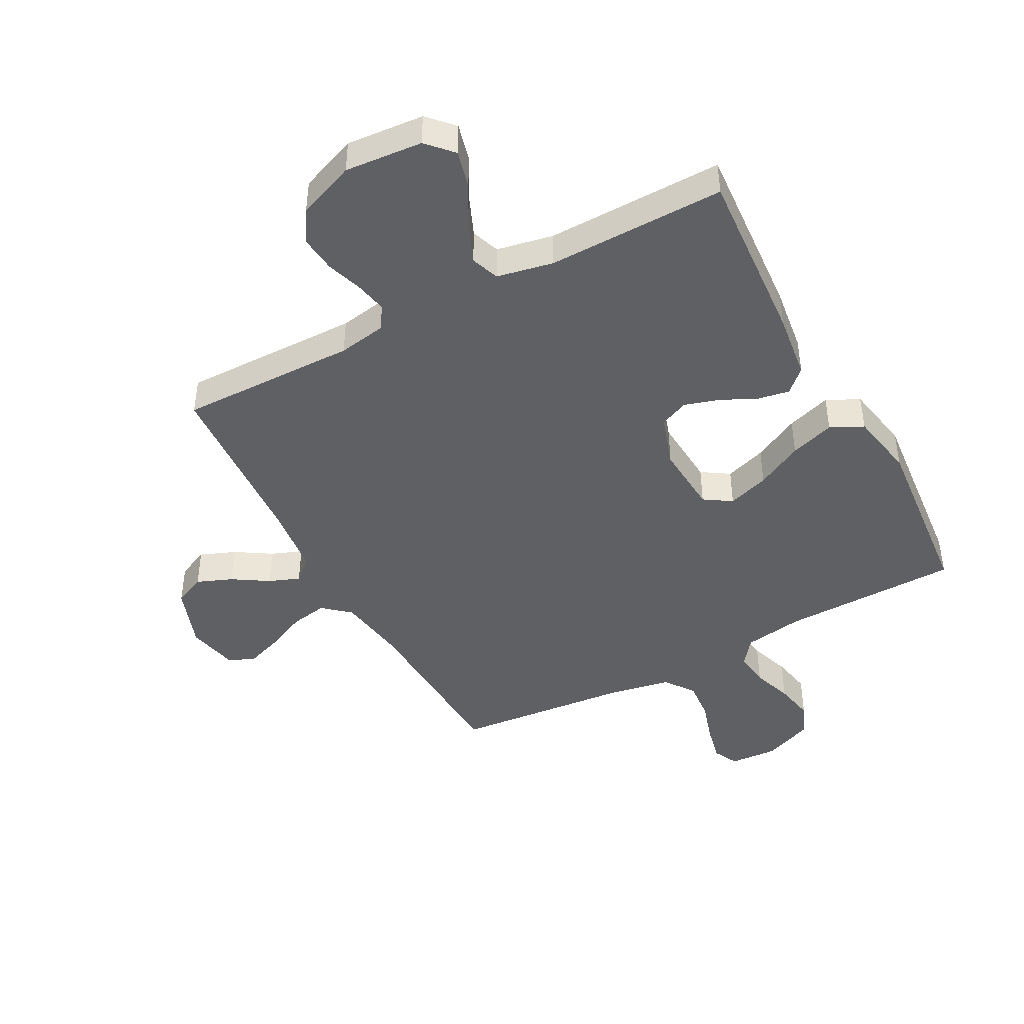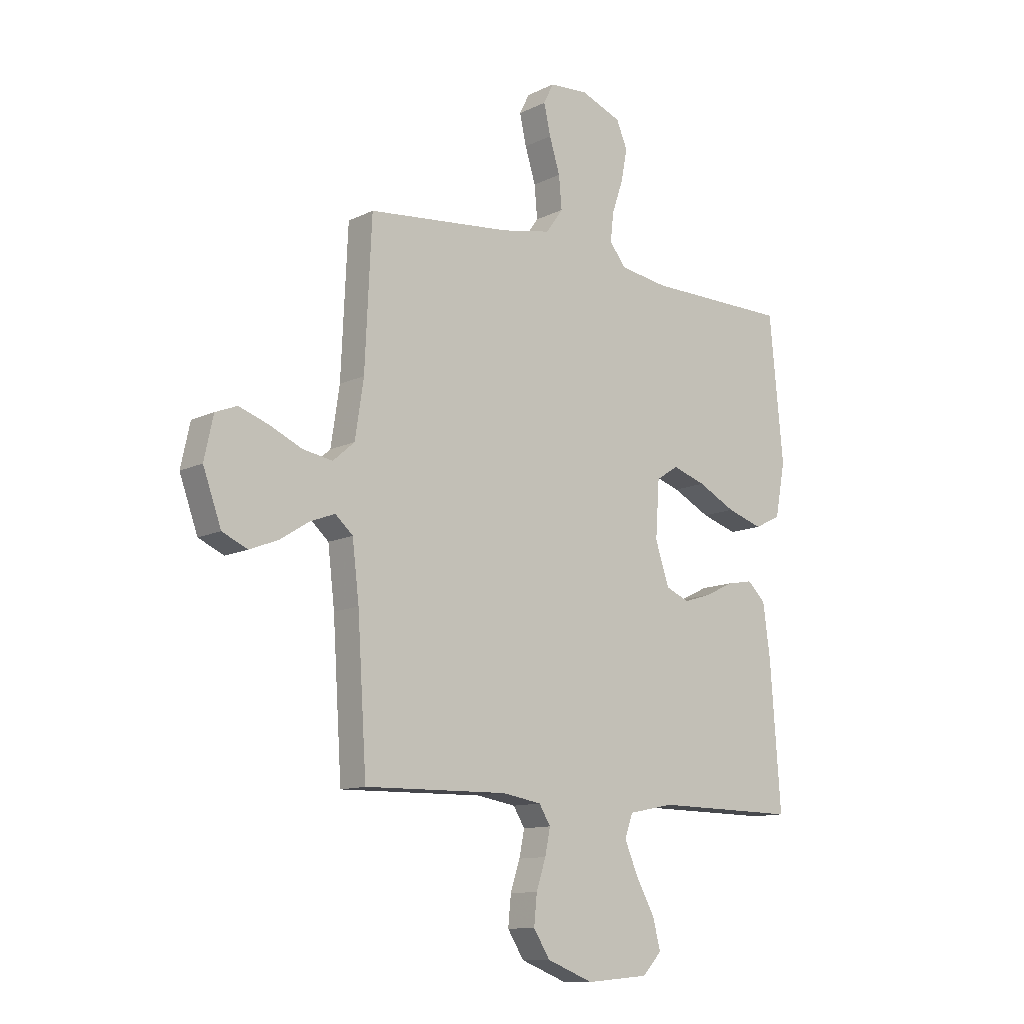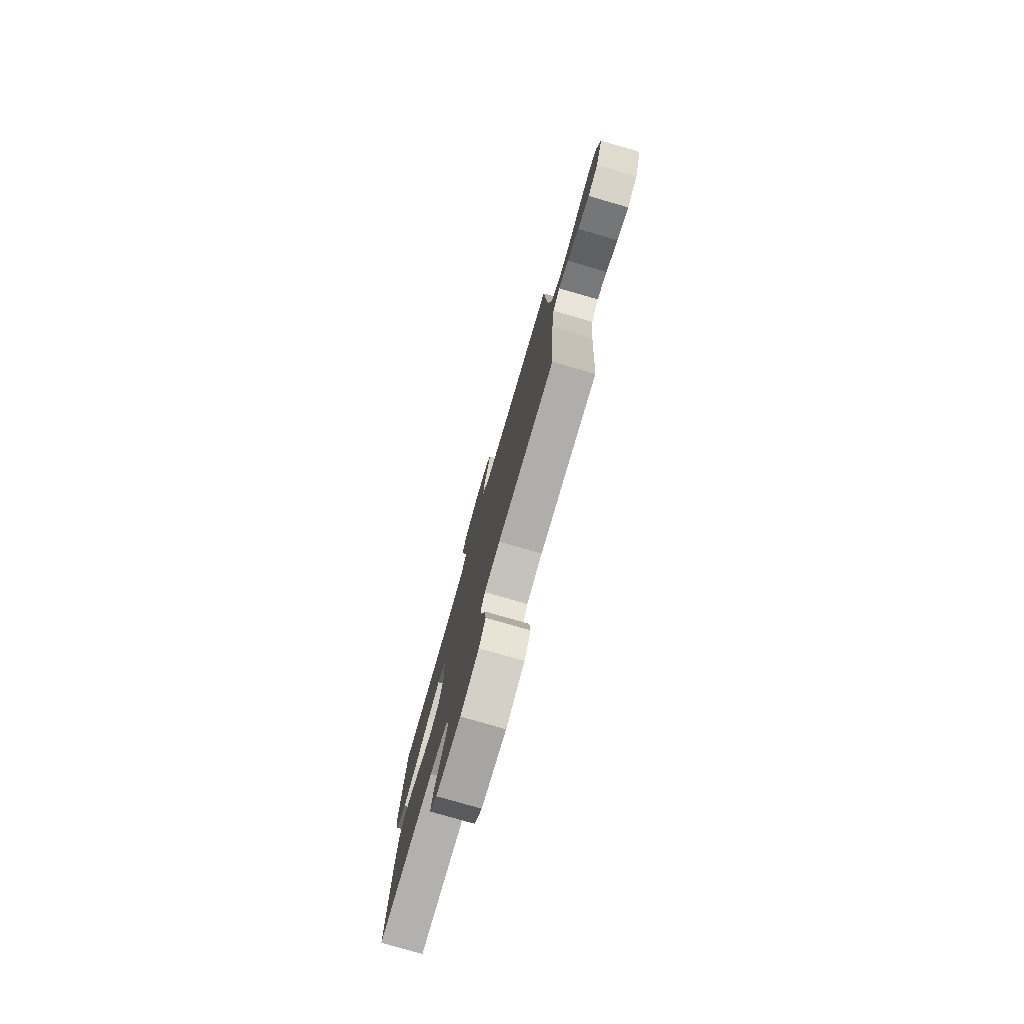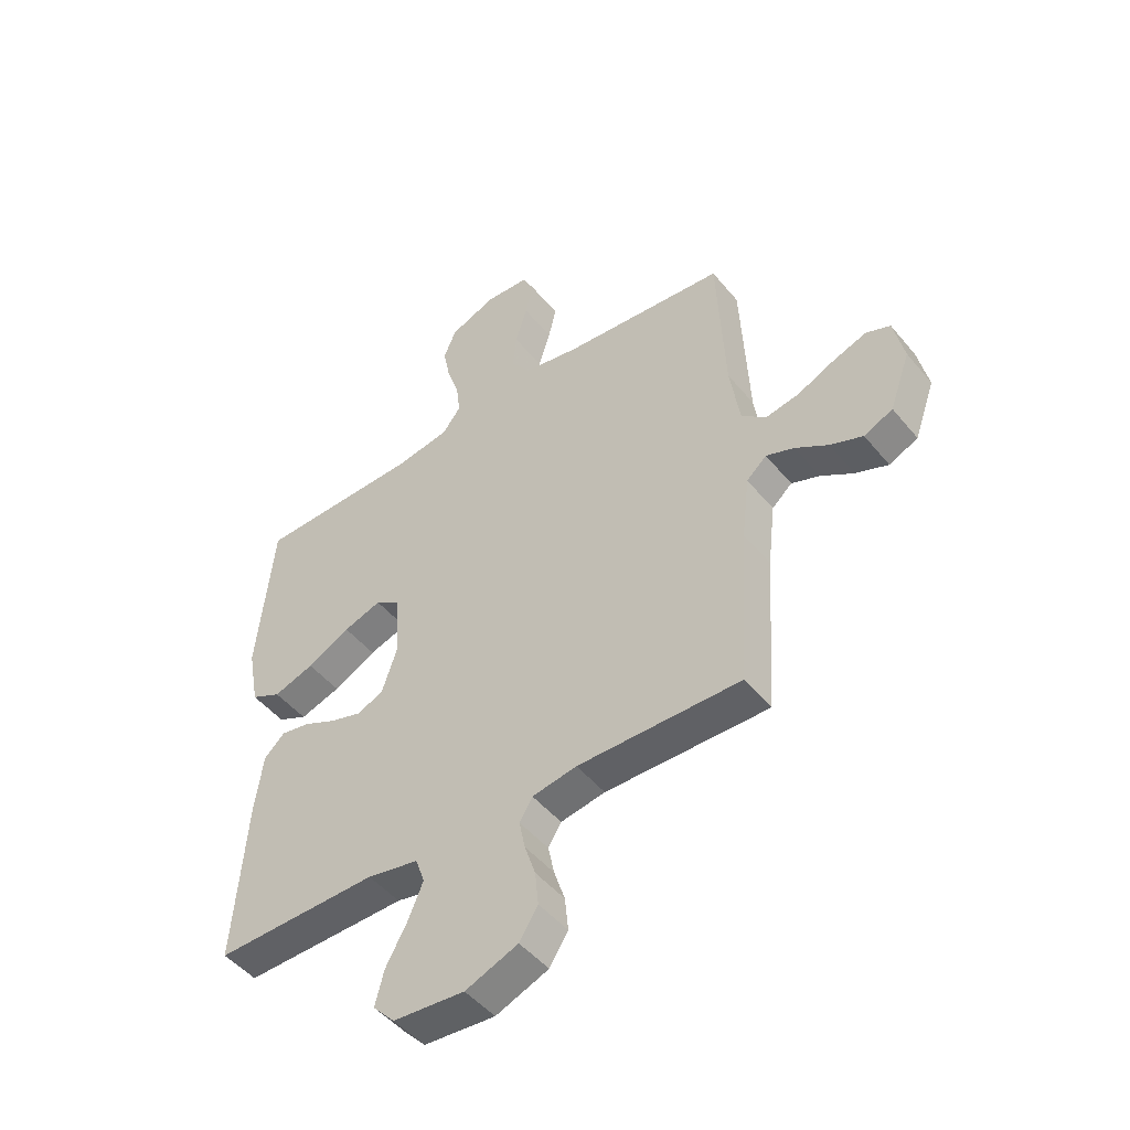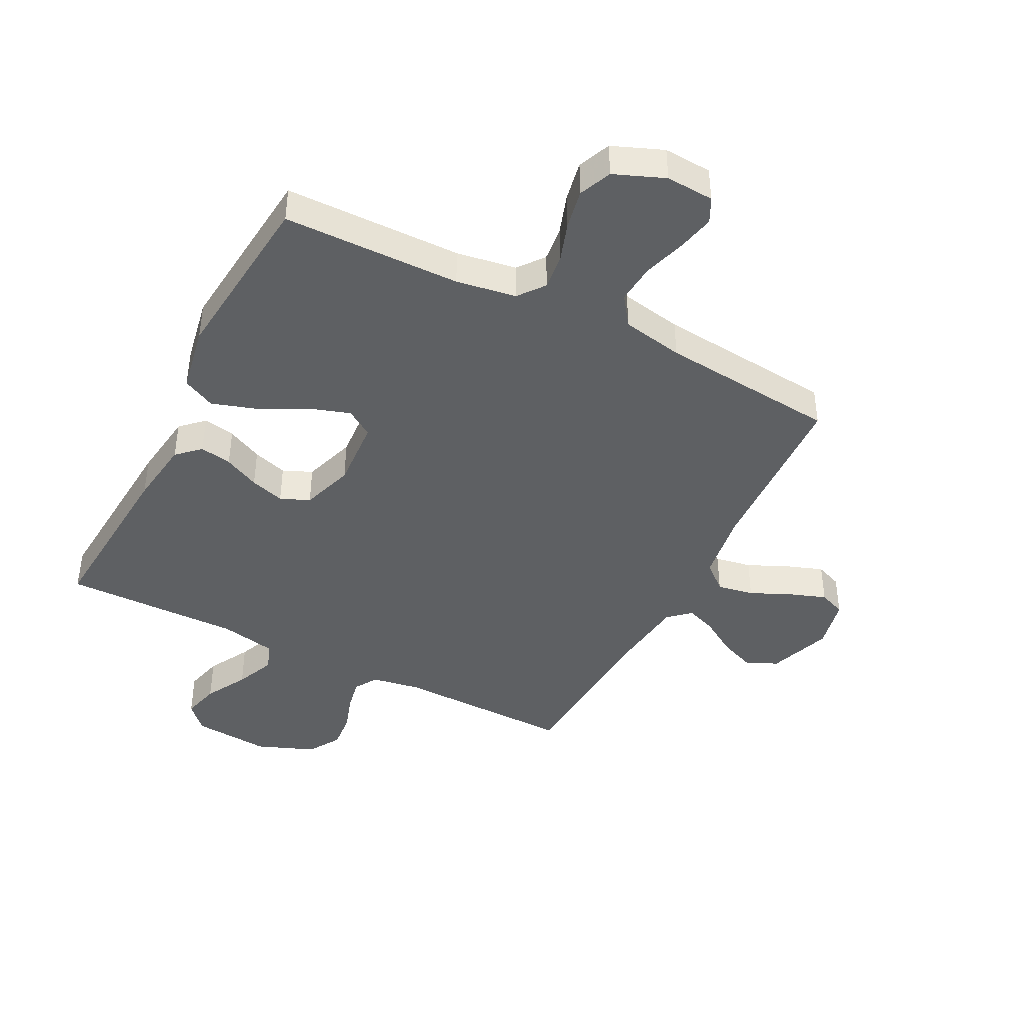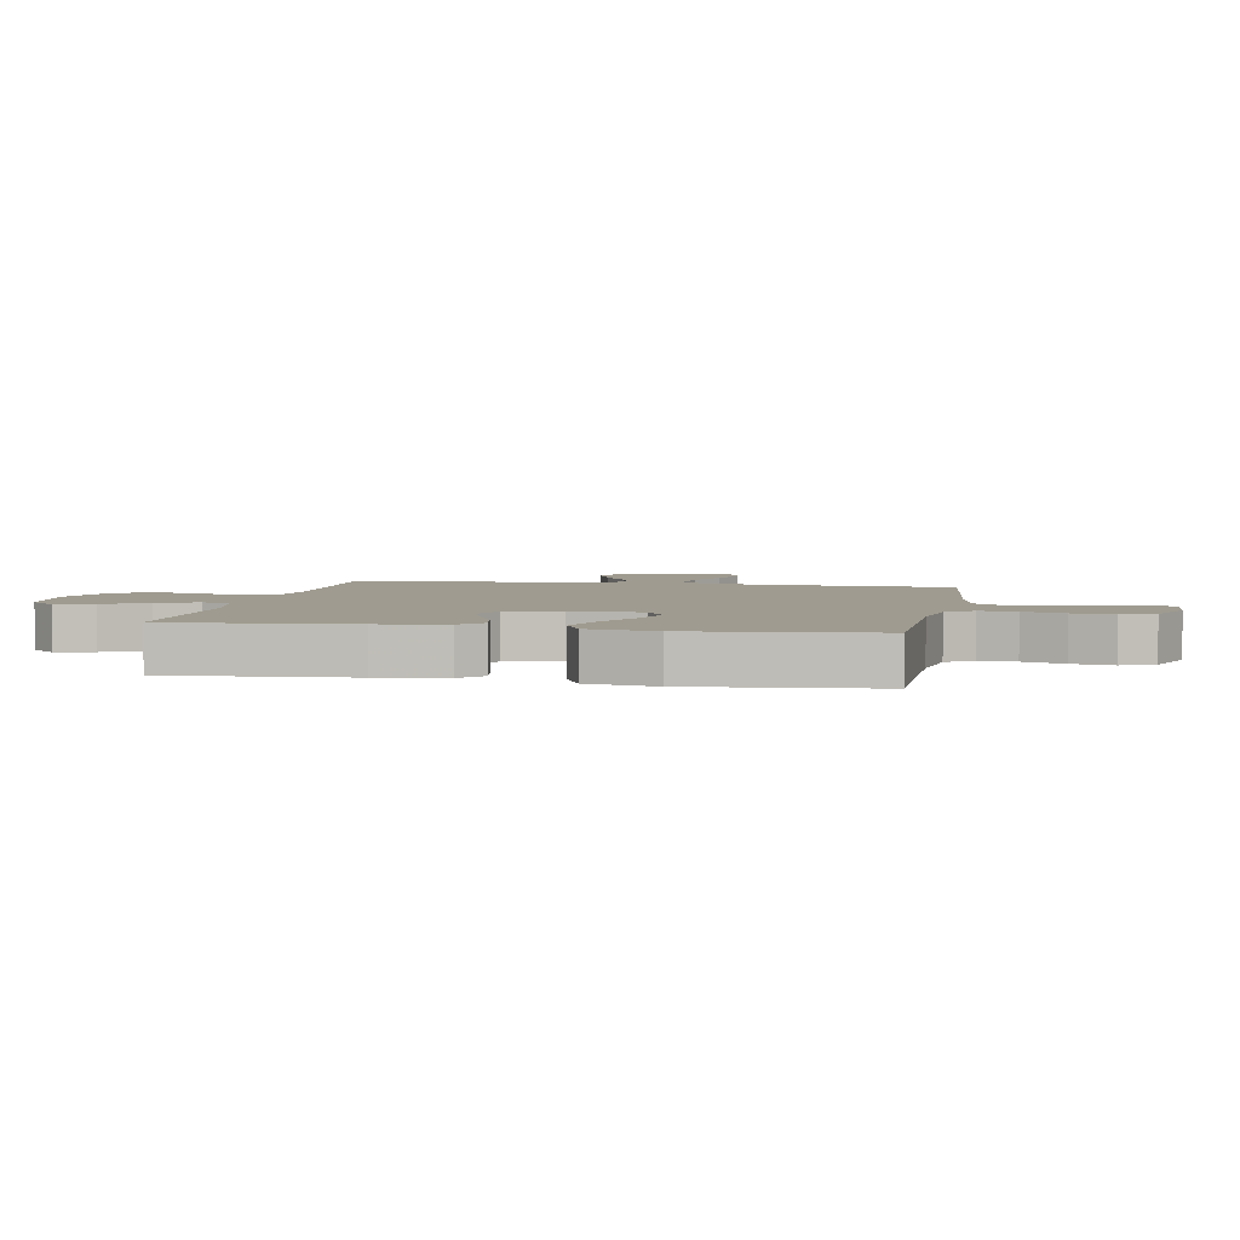
<metadata>
{"format":"obj","ext":"obj","renderer":"f3d","projection":"perspective","resolution":1024,"background":"white","views":[{"elev":-44.2,"azim":-151.7,"up":"+Y"},{"elev":-11.5,"azim":139.7,"up":"+Z"},{"elev":-78.5,"azim":73.9,"up":"+Z"},{"elev":-48.4,"azim":37.5,"up":"+Z"},{"elev":-42.4,"azim":-27.1,"up":"+Y"},{"elev":4.0,"azim":-79.3,"up":"+Y"}]}
</metadata>
<code>
v -0.5 0.07 0.5
v -0.2 0.07 0.504
v -0.099 0.07 0.52
v -0.065 0.07 0.564
v -0.072 0.07 0.624
v -0.095 0.07 0.692
v -0.108 0.07 0.759
v -0.085 0.07 0.814
v 0 0.07 0.848
v 0.081 0.07 0.843
v 0.102 0.07 0.801
v 0.088 0.07 0.738
v 0.066 0.07 0.667
v 0.06 0.07 0.599
v 0.096 0.07 0.549
v 0.2 0.07 0.529
v 0.5 0.07 0.5
v 0.514 0.07 0.2
v 0.532 0.07 0.081
v 0.577 0.07 0.042
v 0.639 0.07 0.053
v 0.707 0.07 0.084
v 0.769 0.07 0.106
v 0.814 0.07 0.088
v 0.833 0.07 0
v 0.795 0.07 -0.106
v 0.742 0.07 -0.13
v 0.682 0.07 -0.106
v 0.622 0.07 -0.068
v 0.57 0.07 -0.048
v 0.533 0.07 -0.081
v 0.519 0.07 -0.2
v 0.5 0.07 -0.5
v 0.2 0.07 -0.495
v 0.118 0.07 -0.509
v 0.094 0.07 -0.548
v 0.105 0.07 -0.602
v 0.125 0.07 -0.663
v 0.131 0.07 -0.725
v 0.097 0.07 -0.779
v 0 0.07 -0.817
v -0.131 0.07 -0.806
v -0.171 0.07 -0.763
v -0.155 0.07 -0.7
v -0.116 0.07 -0.629
v -0.088 0.07 -0.563
v -0.105 0.07 -0.515
v -0.2 0.07 -0.496
v -0.5 0.07 -0.5
v -0.478 0.07 -0.2
v -0.463 0.07 -0.088
v -0.425 0.07 -0.052
v -0.371 0.07 -0.062
v -0.311 0.07 -0.091
v -0.253 0.07 -0.109
v -0.204 0.07 -0.088
v -0.175 0.07 0
v -0.183 0.07 0.118
v -0.229 0.07 0.148
v -0.299 0.07 0.125
v -0.378 0.07 0.084
v -0.453 0.07 0.06
v -0.508 0.07 0.087
v -0.529 0.07 0.2
v -0.5 0 0.5
v -0.2 0 0.504
v -0.099 0 0.52
v -0.065 0 0.564
v -0.072 0 0.624
v -0.095 0 0.692
v -0.108 0 0.759
v -0.085 0 0.814
v 0 0 0.848
v 0.081 0 0.843
v 0.102 0 0.801
v 0.088 0 0.738
v 0.066 0 0.667
v 0.06 0 0.599
v 0.096 0 0.549
v 0.2 0 0.529
v 0.5 0 0.5
v 0.514 0 0.2
v 0.532 0 0.081
v 0.577 0 0.042
v 0.639 0 0.053
v 0.707 0 0.084
v 0.769 0 0.106
v 0.814 0 0.088
v 0.833 0 0
v 0.795 0 -0.106
v 0.742 0 -0.13
v 0.682 0 -0.106
v 0.622 0 -0.068
v 0.57 0 -0.048
v 0.533 0 -0.081
v 0.519 0 -0.2
v 0.5 0 -0.5
v 0.2 0 -0.495
v 0.118 0 -0.509
v 0.094 0 -0.548
v 0.105 0 -0.602
v 0.125 0 -0.663
v 0.131 0 -0.725
v 0.097 0 -0.779
v 0 0 -0.817
v -0.131 0 -0.806
v -0.171 0 -0.763
v -0.155 0 -0.7
v -0.116 0 -0.629
v -0.088 0 -0.563
v -0.105 0 -0.515
v -0.2 0 -0.496
v -0.5 0 -0.5
v -0.478 0 -0.2
v -0.463 0 -0.088
v -0.425 0 -0.052
v -0.371 0 -0.062
v -0.311 0 -0.091
v -0.253 0 -0.109
v -0.204 0 -0.088
v -0.175 0 0
v -0.183 0 0.118
v -0.229 0 0.148
v -0.299 0 0.125
v -0.378 0 0.084
v -0.453 0 0.06
v -0.508 0 0.087
v -0.529 0 0.2
f 63 64 1 2
f 60 61 62 63
f 59 60 63 2
f 58 59 2 3
f 57 58 3 4
f 51 52 53 54
f 51 54 55
f 48 49 50 51
f 47 48 51 55
f 42 43 44 45
f 42 45 46
f 41 42 46
f 40 41 46
f 37 38 39 40
f 36 37 40 46
f 35 36 46 47
f 32 33 34
f 31 32 34 35
f 26 27 28 29
f 26 29 30
f 25 26 30
f 24 25 30
f 21 22 23 24
f 21 24 30
f 20 21 30 31
f 16 17 18
f 15 16 18 19
f 10 11 12 13
f 10 13 14
f 9 10 14
f 8 9 14
f 5 6 7 8
f 4 5 8 14
f 57 4 14 15
f 35 47 55 56
f 19 20 31 35
f 35 56 57
f 15 19 35 57
f 66 65 128 127
f 127 126 125 124
f 66 127 124 123
f 67 66 123 122
f 68 67 122 121
f 118 117 116 115
f 119 118 115
f 115 114 113 112
f 119 115 112 111
f 109 108 107 106
f 110 109 106
f 110 106 105
f 110 105 104
f 104 103 102 101
f 110 104 101 100
f 111 110 100 99
f 98 97 96
f 99 98 96 95
f 93 92 91 90
f 94 93 90
f 94 90 89
f 94 89 88
f 88 87 86 85
f 94 88 85
f 95 94 85 84
f 82 81 80
f 83 82 80 79
f 77 76 75 74
f 78 77 74
f 78 74 73
f 78 73 72
f 72 71 70 69
f 78 72 69 68
f 79 78 68 121
f 120 119 111 99
f 99 95 84 83
f 121 120 99
f 121 99 83 79
f 1 65 66 2
f 2 66 67 3
f 3 67 68 4
f 4 68 69 5
f 5 69 70 6
f 6 70 71 7
f 7 71 72 8
f 8 72 73 9
f 9 73 74 10
f 10 74 75 11
f 11 75 76 12
f 12 76 77 13
f 13 77 78 14
f 14 78 79 15
f 15 79 80 16
f 16 80 81 17
f 17 81 82 18
f 18 82 83 19
f 19 83 84 20
f 20 84 85 21
f 21 85 86 22
f 22 86 87 23
f 23 87 88 24
f 24 88 89 25
f 25 89 90 26
f 26 90 91 27
f 27 91 92 28
f 28 92 93 29
f 29 93 94 30
f 30 94 95 31
f 31 95 96 32
f 32 96 97 33
f 33 97 98 34
f 34 98 99 35
f 35 99 100 36
f 36 100 101 37
f 37 101 102 38
f 38 102 103 39
f 39 103 104 40
f 40 104 105 41
f 41 105 106 42
f 42 106 107 43
f 43 107 108 44
f 44 108 109 45
f 45 109 110 46
f 46 110 111 47
f 47 111 112 48
f 48 112 113 49
f 49 113 114 50
f 50 114 115 51
f 51 115 116 52
f 52 116 117 53
f 53 117 118 54
f 54 118 119 55
f 55 119 120 56
f 56 120 121 57
f 57 121 122 58
f 58 122 123 59
f 59 123 124 60
f 60 124 125 61
f 61 125 126 62
f 62 126 127 63
f 63 127 128 64
f 64 128 65 1

</code>
